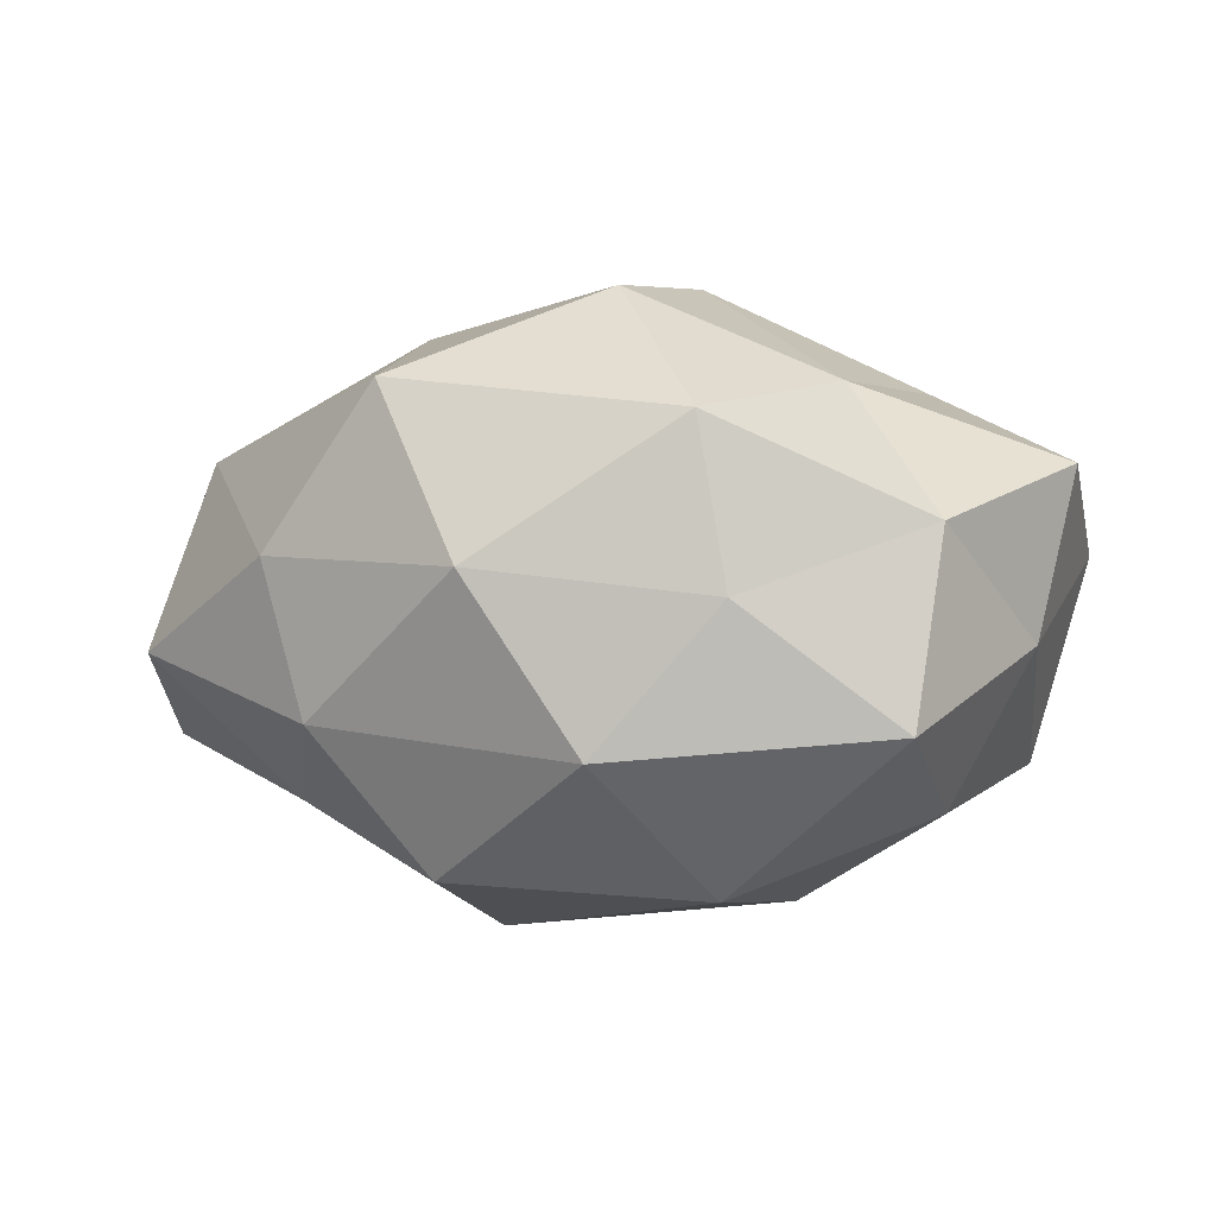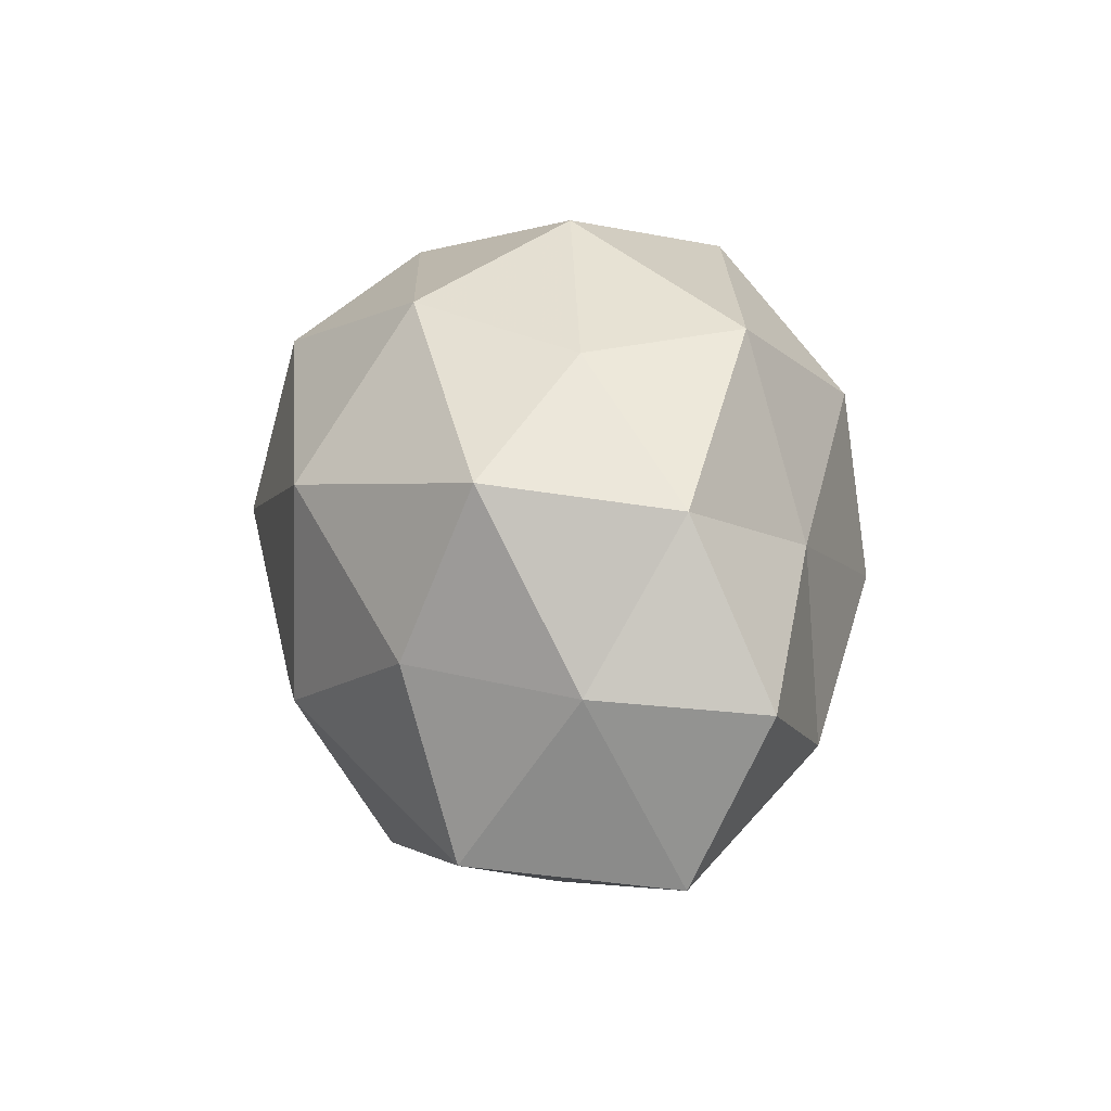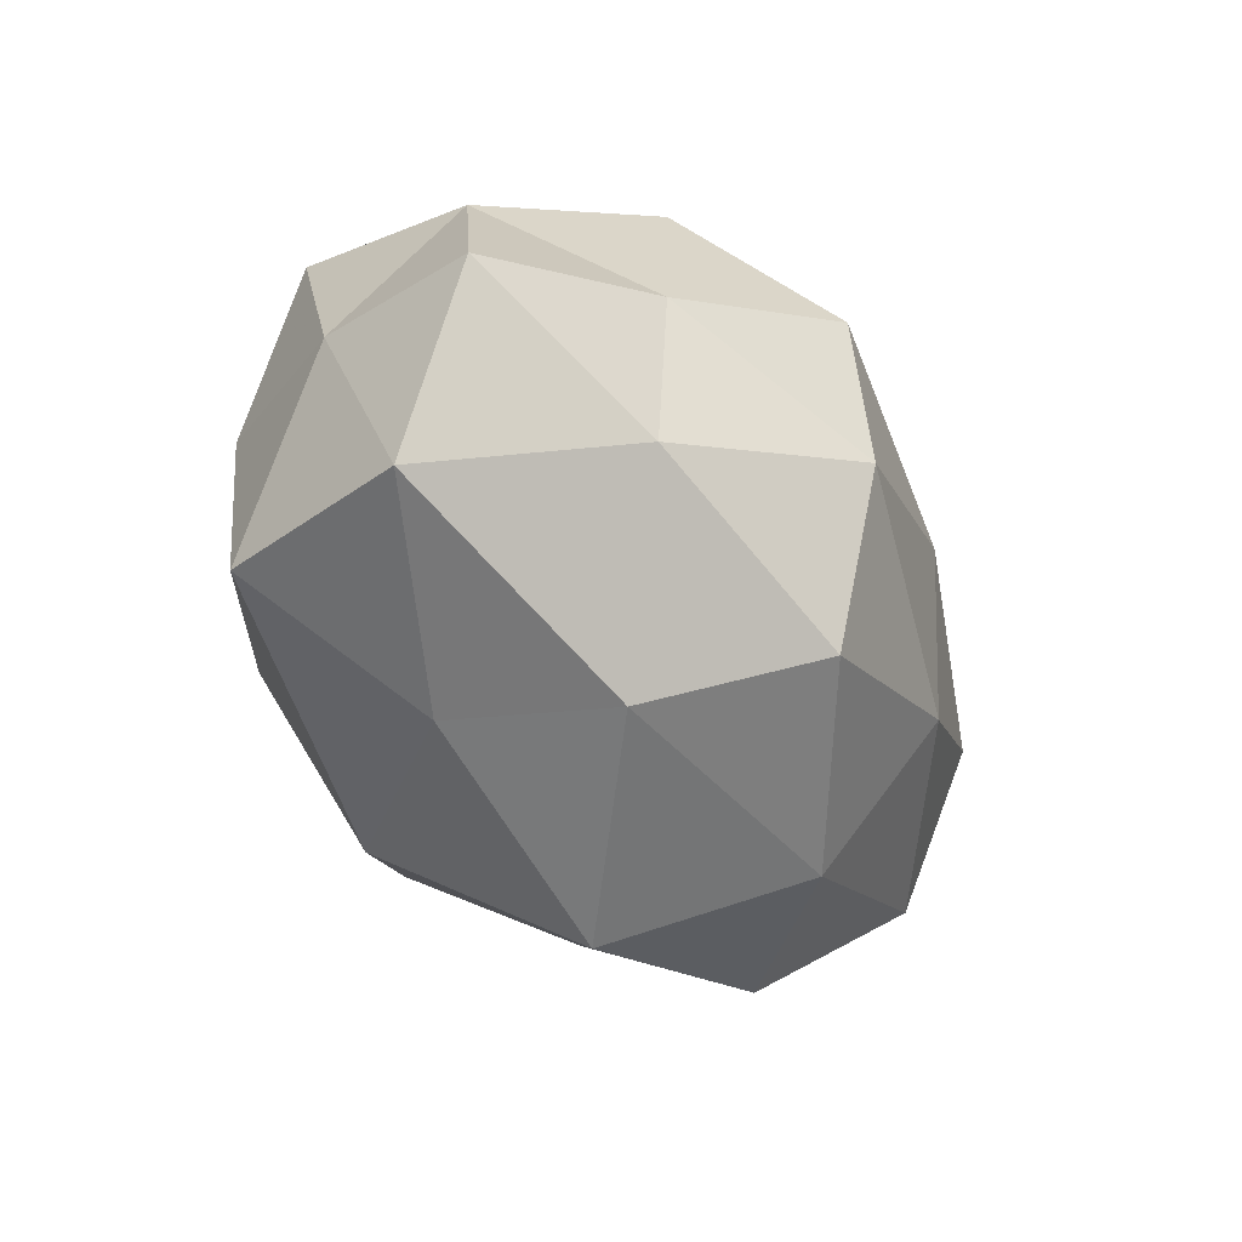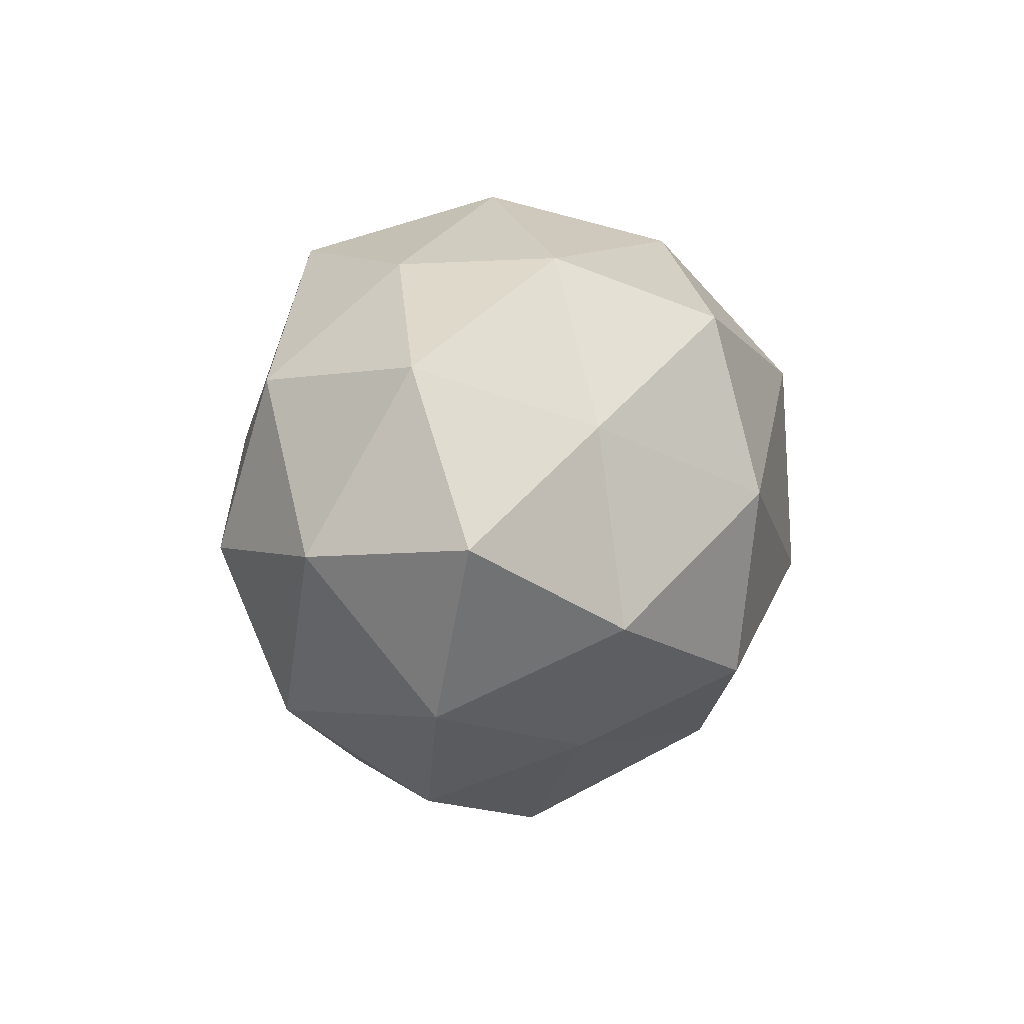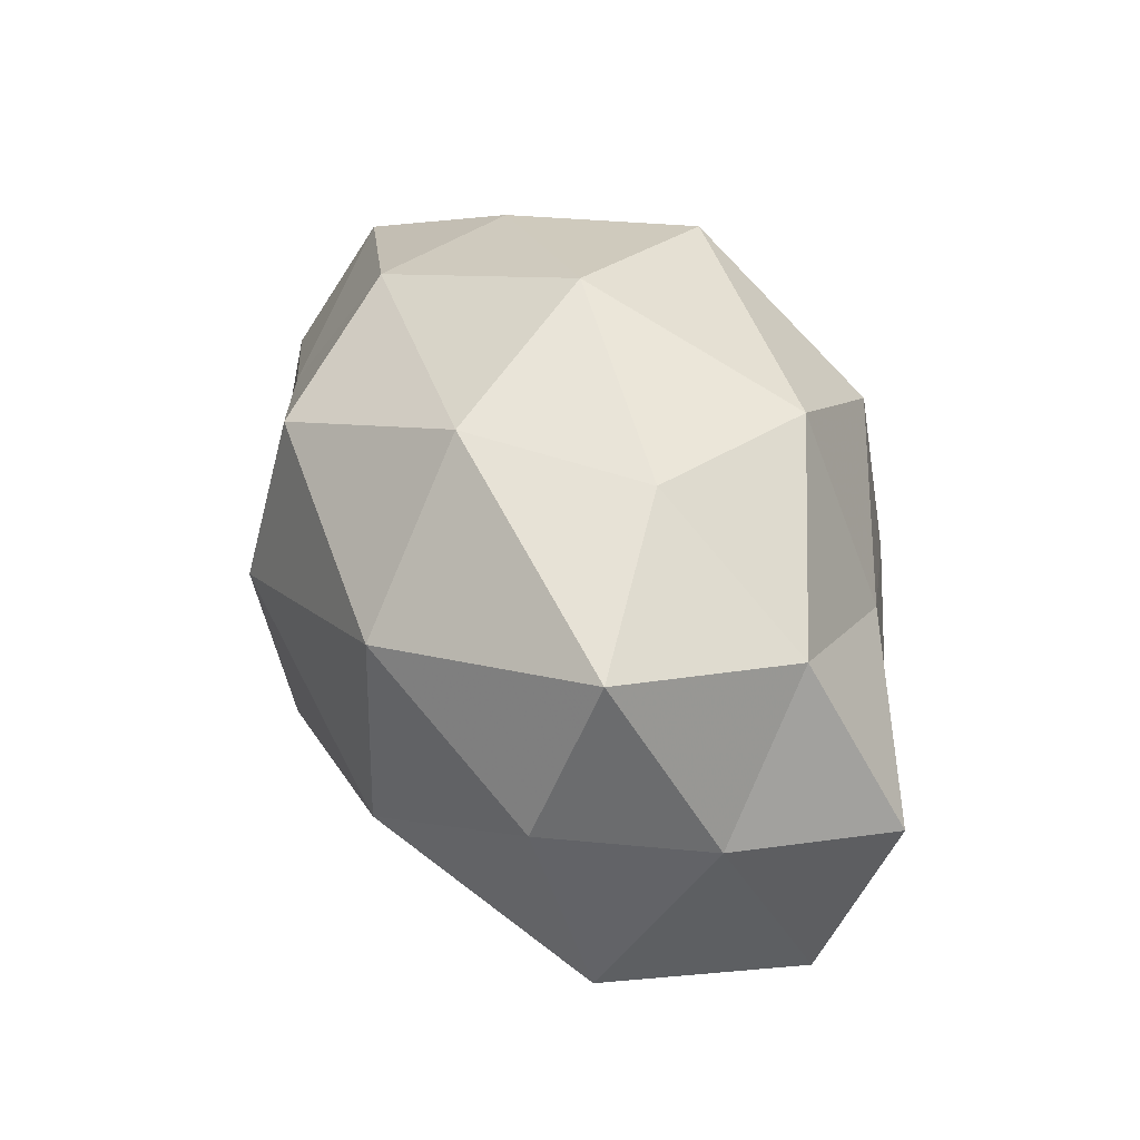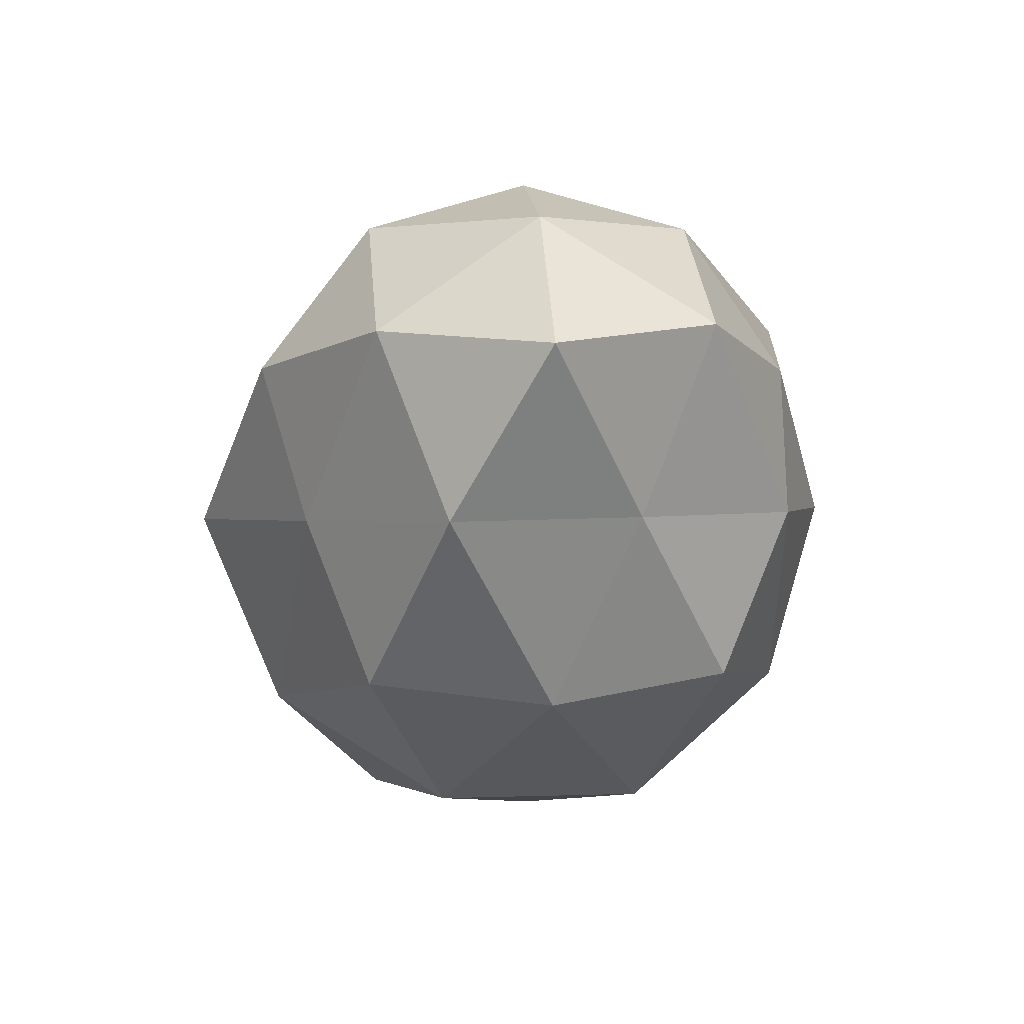
<metadata>
{"format":"obj","ext":"obj","renderer":"f3d","projection":"perspective","resolution":1024,"background":"white","views":[{"elev":-3.1,"azim":-160.8,"up":"+Z"},{"elev":22.4,"azim":-99.0,"up":"+Y"},{"elev":-36.2,"azim":-60.3,"up":"+Y"},{"elev":4.5,"azim":109.5,"up":"+Y"},{"elev":43.7,"azim":-114.4,"up":"+Y"},{"elev":-34.6,"azim":85.1,"up":"+Z"}]}
</metadata>
<code>
v -0.01043 -0.001546 0.03617
v -0.04034 0.02454 -0.01455
v 0.01034 -0.03362 0.01832
v 0.009178 -0.01933 -0.03218
v 0.01904 -0.02803 -0.01517
v 0.04618 -0.02071 -0.00669
v 0.002512 0.04004 0.002361
v -0.01314 -0.03111 -0.02167
v -0.009092 0.03453 -0.01716
v 0.05329 -0.002333 0.005979
v -0.008066 0.02073 0.03311
v -0.04421 -0.01726 -0.01726
v 0.02864 0.03059 0.004754
v -0.03917 0.004438 -0.02247
v 0.03966 -0.0221 0.01481
v 0.01737 -0.0141 0.02957
v 0.04856 0.01863 -0.004842
v -0.04885 0.003532 -0.004718
v -0.02337 0.03227 -0.000749
v 0.041 0.01691 0.01646
v -0.05302 0.002234 0.01459
v 0.02726 -0.03453 0.001802
v 0.01161 0.00295 -0.03547
v -0.01026 -0.02331 0.03099
v 0.03998 -0.003019 0.02321
v -0.02033 0.03316 0.01812
v 0.03242 0.01161 -0.02142
v 0.02311 0.0313 -0.0131
v -0.01918 -0.008592 -0.03275
v 0.05451 -0.000854 -0.01378
v -0.03008 0.01115 0.02325
v -0.02793 -0.02963 -0.003903
v -0.01796 0.01699 -0.0316
v -0.04271 0.02099 0.007234
v -0.05098 -0.01856 0.006145
v 0.03554 -0.01125 -0.02556
v 0.0112 0.02433 -0.0296
v -0.001575 -0.04222 -0.00162
v 0.01443 0.0329 0.02286
v 0.01834 0.009063 0.03038
v -0.0231 -0.03141 0.01468
v -0.03434 -0.01126 0.02441
f 4 5 8
f 10 15 6
f 15 16 3
f 18 2 14
f 18 14 12
f 2 19 9
f 7 9 19
f 17 20 10
f 17 13 20
f 6 22 5
f 22 15 3
f 6 15 22
f 1 24 16
f 3 16 24
f 10 25 15
f 15 25 16
f 10 20 25
f 19 26 7
f 28 9 7
f 13 28 7
f 17 28 13
f 27 28 17
f 8 29 4
f 12 29 8
f 12 14 29
f 23 4 29
f 30 10 6
f 30 17 10
f 30 27 17
f 31 1 11
f 31 11 26
f 32 12 8
f 2 9 33
f 14 2 33
f 33 29 14
f 23 29 33
f 34 2 18
f 34 19 2
f 21 34 18
f 34 26 19
f 21 31 34
f 31 26 34
f 18 12 35
f 21 18 35
f 35 12 32
f 36 5 4
f 6 5 36
f 36 4 23
f 36 23 27
f 30 6 36
f 30 36 27
f 27 23 37
f 28 37 9
f 27 37 28
f 33 9 37
f 37 23 33
f 5 38 8
f 3 38 22
f 5 22 38
f 8 38 32
f 7 39 13
f 20 13 39
f 26 39 7
f 26 11 39
f 11 1 40
f 1 16 40
f 40 16 25
f 25 20 40
f 40 39 11
f 20 39 40
f 24 41 3
f 35 32 41
f 41 38 3
f 41 32 38
f 42 24 1
f 42 1 31
f 21 42 31
f 21 35 42
f 42 41 24
f 35 41 42

</code>
